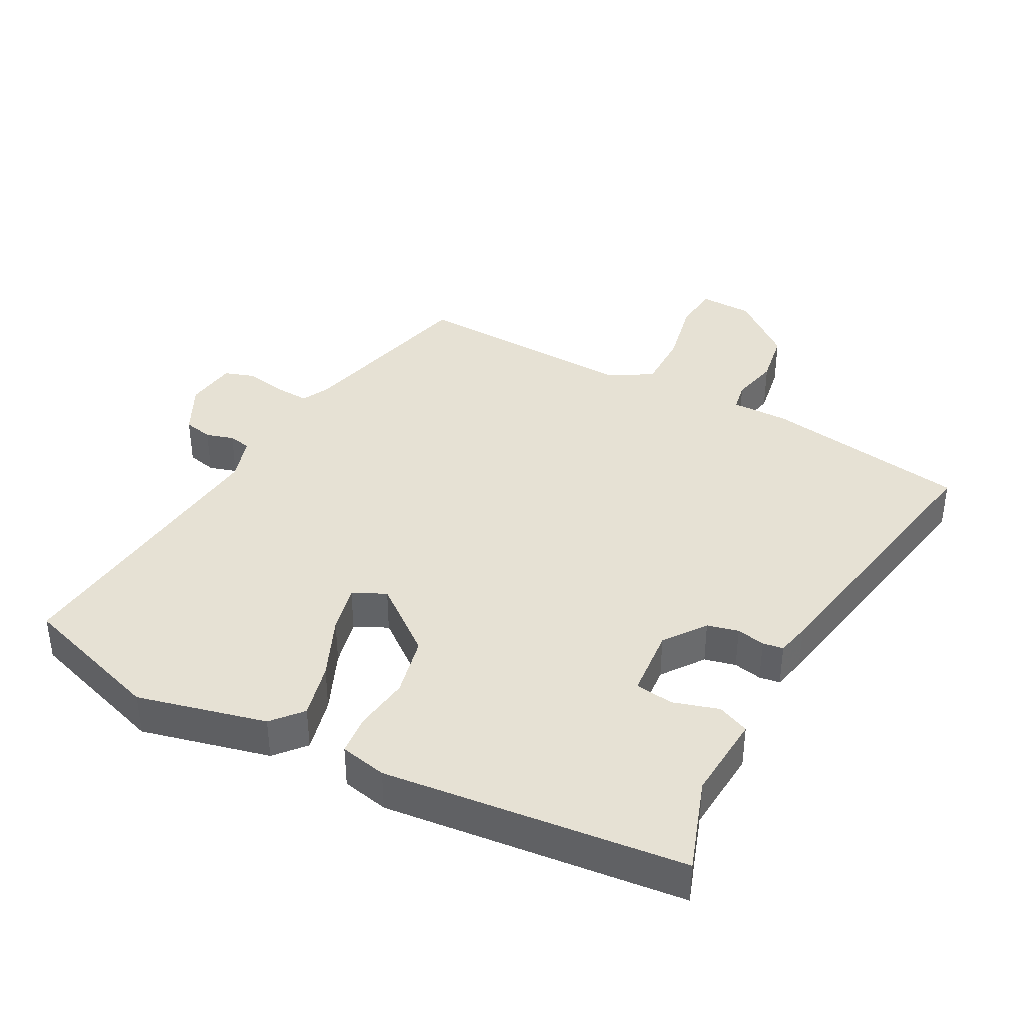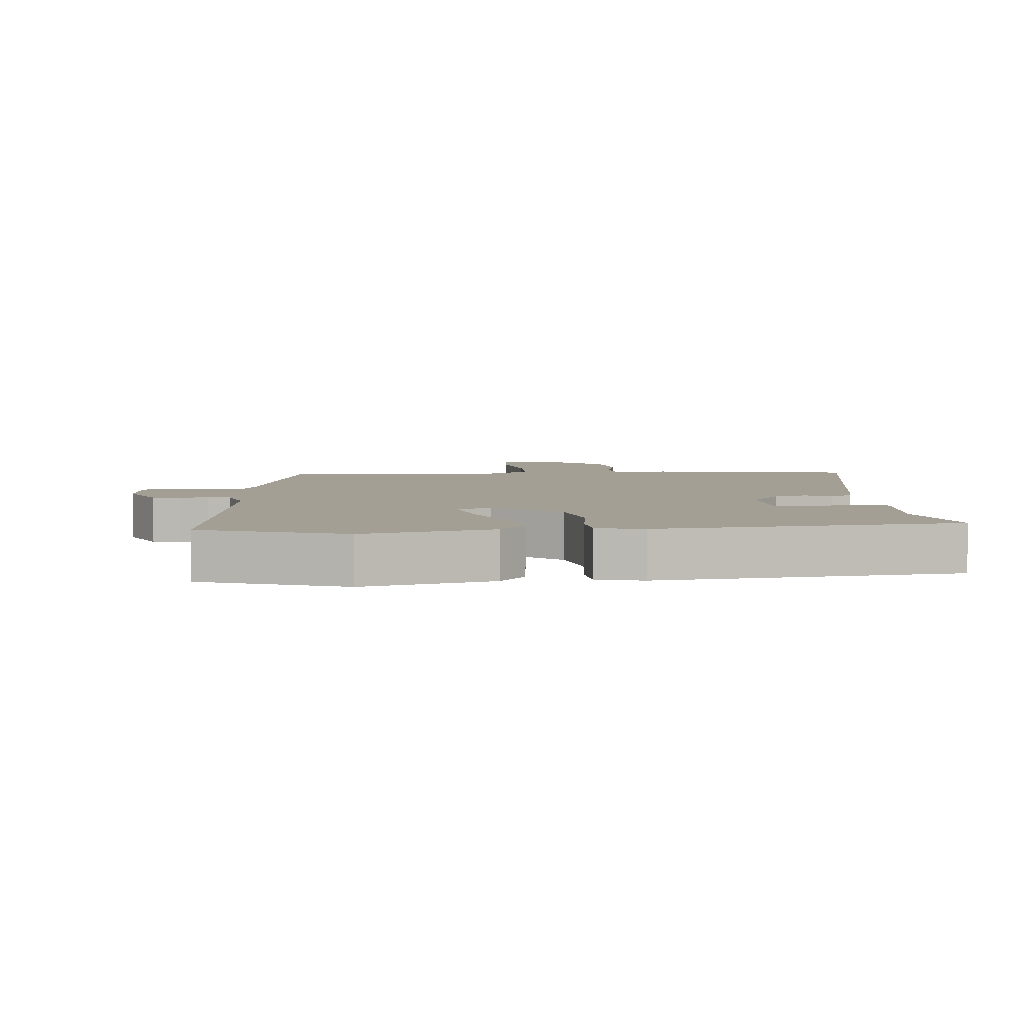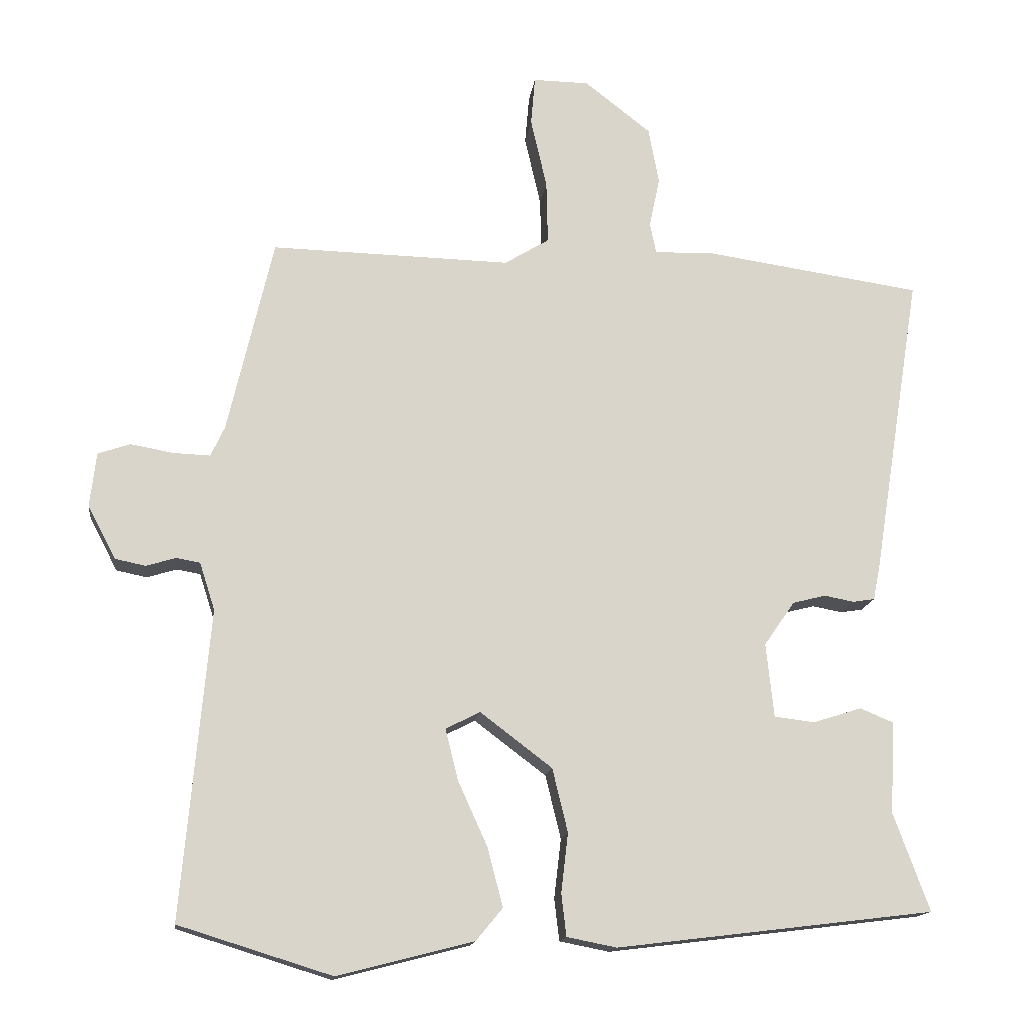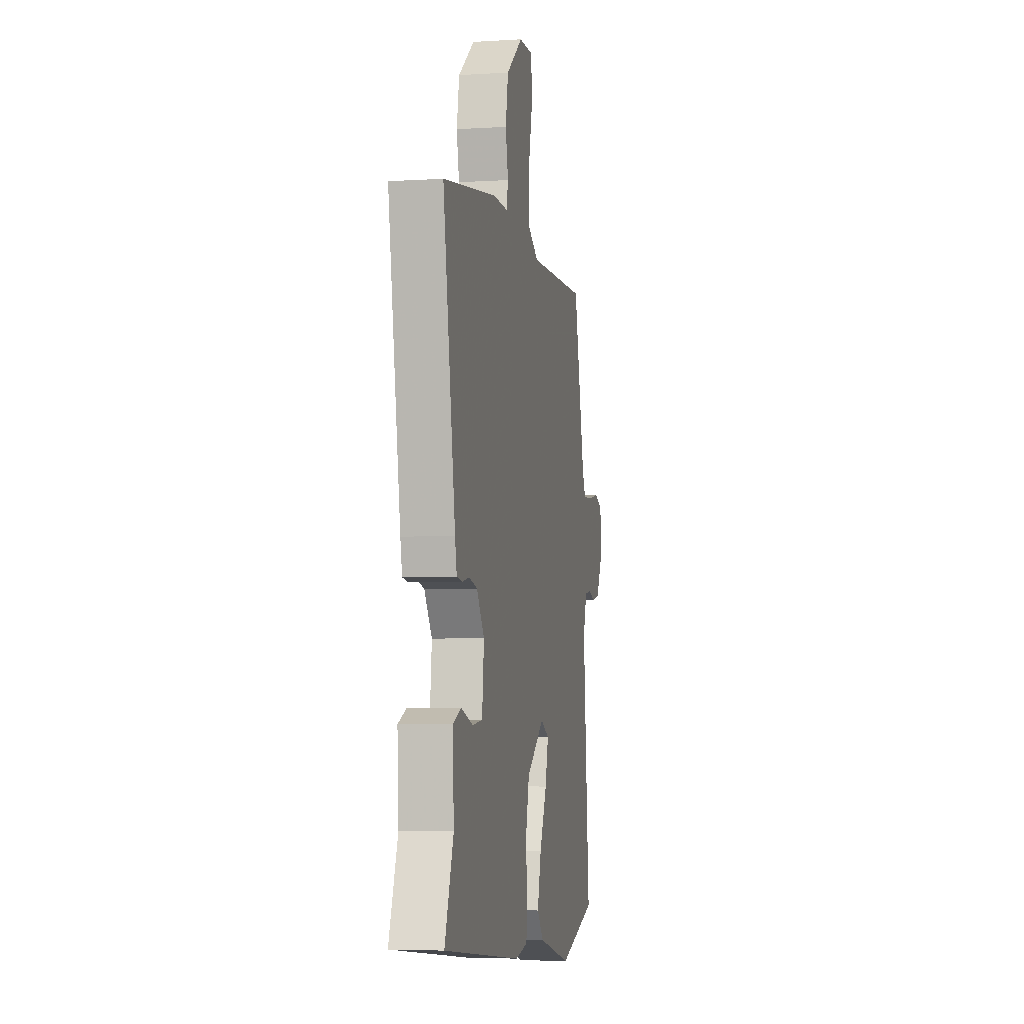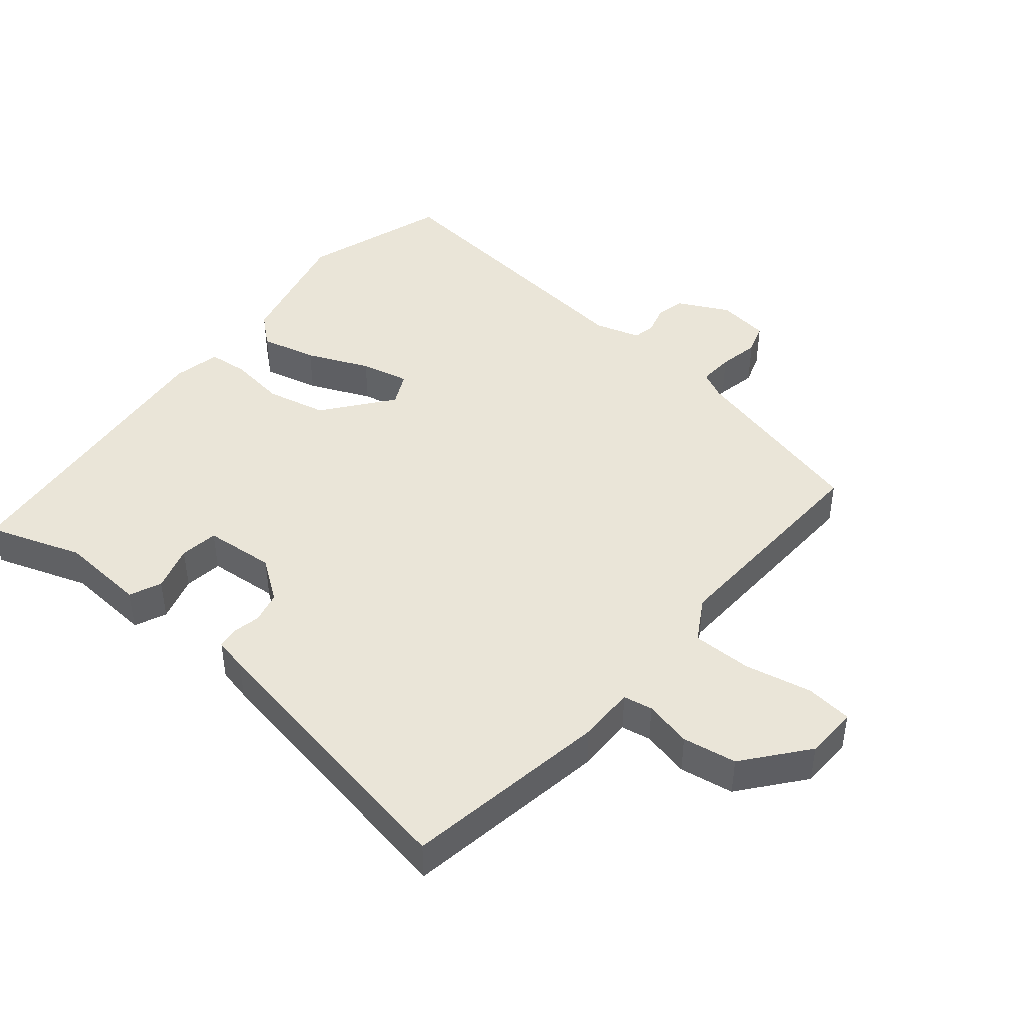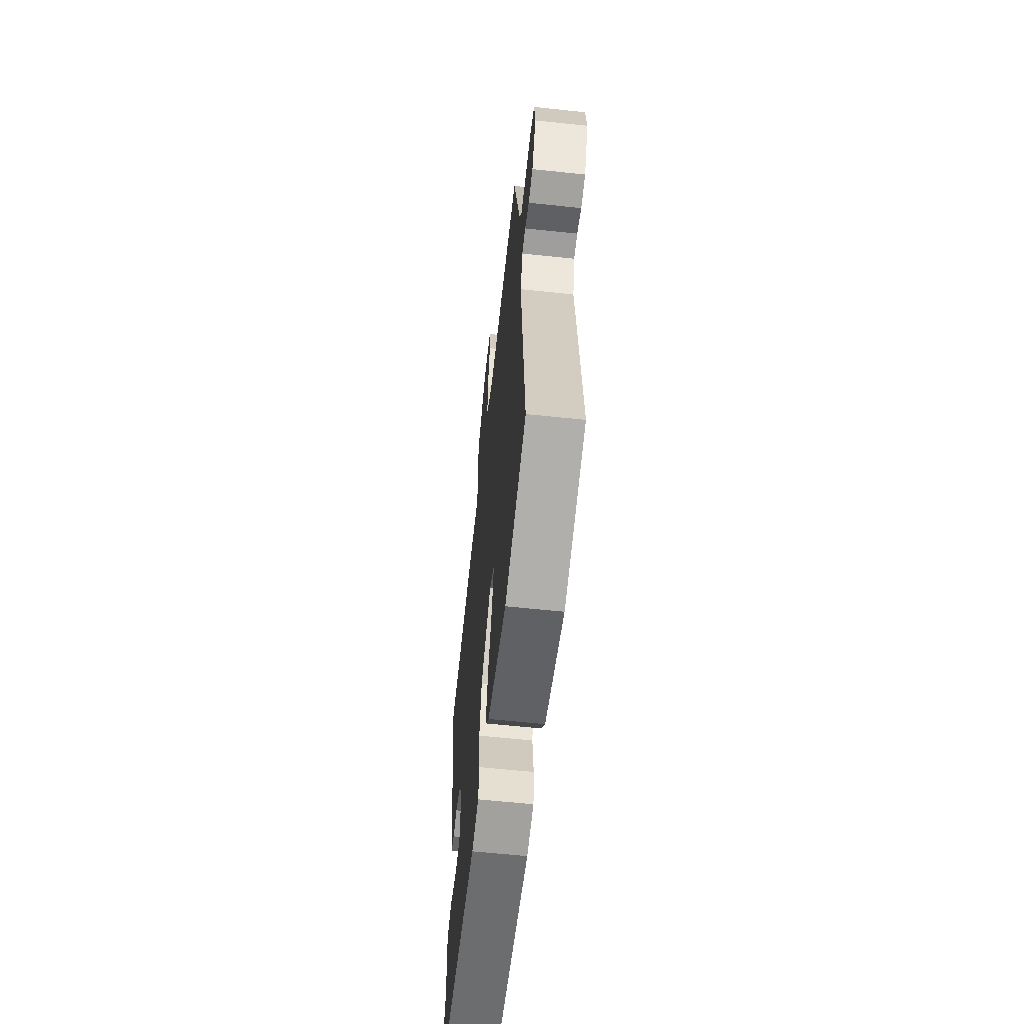
<metadata>
{"format":"obj","ext":"obj","renderer":"f3d","projection":"perspective","resolution":1024,"background":"white","views":[{"elev":39.0,"azim":-151.0,"up":"+Y"},{"elev":5.3,"azim":176.5,"up":"+Y"},{"elev":-15.1,"azim":172.9,"up":"+Z"},{"elev":-4.7,"azim":-78.8,"up":"+Z"},{"elev":44.5,"azim":-49.3,"up":"+Y"},{"elev":-60.8,"azim":83.8,"up":"+Z"}]}
</metadata>
<code>
v 0.556 0.07 -0.483
v 0.337 0.07 -0.551
v 0.143 0.07 -0.501
v 0.105 0.07 -0.455
v 0.127 0.07 -0.371
v 0.169 0.07 -0.278
v 0.187 0.07 -0.205
v 0.138 0.07 -0.18
v 0.035 0.07 -0.258
v 0.013 0.07 -0.349
v 0.023 0.07 -0.434
v 0.016 0.07 -0.494
v -0.055 0.07 -0.508
v -0.508 0.07 -0.453
v -0.457 0.07 -0.313
v -0.464 0.07 -0.182
v -0.416 0.07 -0.162
v -0.347 0.07 -0.184
v -0.289 0.07 -0.177
v -0.278 0.07 -0.071
v -0.322 0.07 -0.008
v -0.369 0.07 0.004
v -0.412 0.07 -0.004
v -0.443 0.07 0.001
v -0.453 0.07 0.051
v -0.523 0.07 0.486
v -0.213 0.07 0.531
v -0.127 0.07 0.529
v -0.118 0.07 0.573
v -0.133 0.07 0.645
v -0.118 0.07 0.726
v -0.023 0.07 0.8
v 0.057 0.07 0.801
v 0.063 0.07 0.731
v 0.04 0.07 0.63
v 0.038 0.07 0.54
v 0.102 0.07 0.501
v 0.445 0.07 0.509
v 0.51 0.07 0.228
v 0.53 0.07 0.185
v 0.583 0.07 0.187
v 0.644 0.07 0.198
v 0.69 0.07 0.182
v 0.699 0.07 0.104
v 0.659 0.07 0.028
v 0.615 0.07 0.019
v 0.573 0.07 0.032
v 0.539 0.07 0.026
v 0.517 0.07 -0.042
v 0.556 0 -0.483
v 0.337 0 -0.551
v 0.143 0 -0.501
v 0.105 0 -0.455
v 0.127 0 -0.371
v 0.169 0 -0.278
v 0.187 0 -0.205
v 0.138 0 -0.18
v 0.035 0 -0.258
v 0.013 0 -0.349
v 0.023 0 -0.434
v 0.016 0 -0.494
v -0.055 0 -0.508
v -0.508 0 -0.453
v -0.457 0 -0.313
v -0.464 0 -0.182
v -0.416 0 -0.162
v -0.347 0 -0.184
v -0.289 0 -0.177
v -0.278 0 -0.071
v -0.322 0 -0.008
v -0.369 0 0.004
v -0.412 0 -0.004
v -0.443 0 0.001
v -0.453 0 0.051
v -0.523 0 0.486
v -0.213 0 0.531
v -0.127 0 0.529
v -0.118 0 0.573
v -0.133 0 0.645
v -0.118 0 0.726
v -0.023 0 0.8
v 0.057 0 0.801
v 0.063 0 0.731
v 0.04 0 0.63
v 0.038 0 0.54
v 0.102 0 0.501
v 0.445 0 0.509
v 0.51 0 0.228
v 0.53 0 0.185
v 0.583 0 0.187
v 0.644 0 0.198
v 0.69 0 0.182
v 0.699 0 0.104
v 0.659 0 0.028
v 0.615 0 0.019
v 0.573 0 0.032
v 0.539 0 0.026
v 0.517 0 -0.042
f 45 46 47
f 44 45 47
f 43 44 47
f 42 43 47
f 41 42 47
f 40 41 47 48
f 39 40 48 49
f 37 38 39 49
f 33 34 35
f 32 33 35
f 31 32 35
f 30 31 35
f 29 30 35
f 28 29 35 36
f 26 27 28
f 25 26 28
f 24 25 28
f 23 24 28
f 22 23 28
f 36 37 49
f 28 36 49
f 22 28 49
f 21 22 49
f 15 16 17 18
f 15 18 19
f 14 15 19
f 13 14 19
f 12 13 19
f 11 12 19
f 10 11 19
f 9 10 19 20
f 4 5 6
f 3 4 6
f 2 3 6
f 1 2 6
f 49 1 6
f 49 6 7
f 8 9 20 21
f 8 21 49
f 7 8 49
f 96 95 94
f 96 94 93
f 96 93 92
f 96 92 91
f 96 91 90
f 97 96 90 89
f 98 97 89 88
f 98 88 87 86
f 84 83 82
f 84 82 81
f 84 81 80
f 84 80 79
f 84 79 78
f 85 84 78 77
f 77 76 75
f 77 75 74
f 77 74 73
f 77 73 72
f 77 72 71
f 98 86 85
f 98 85 77
f 98 77 71
f 98 71 70
f 67 66 65 64
f 68 67 64
f 68 64 63
f 68 63 62
f 68 62 61
f 68 61 60
f 68 60 59
f 69 68 59 58
f 55 54 53
f 55 53 52
f 55 52 51
f 55 51 50
f 55 50 98
f 56 55 98
f 70 69 58 57
f 98 70 57
f 98 57 56
f 1 50 51 2
f 2 51 52 3
f 3 52 53 4
f 4 53 54 5
f 5 54 55 6
f 6 55 56 7
f 7 56 57 8
f 8 57 58 9
f 9 58 59 10
f 10 59 60 11
f 11 60 61 12
f 12 61 62 13
f 13 62 63 14
f 14 63 64 15
f 15 64 65 16
f 16 65 66 17
f 17 66 67 18
f 18 67 68 19
f 19 68 69 20
f 20 69 70 21
f 21 70 71 22
f 22 71 72 23
f 23 72 73 24
f 24 73 74 25
f 25 74 75 26
f 26 75 76 27
f 27 76 77 28
f 28 77 78 29
f 29 78 79 30
f 30 79 80 31
f 31 80 81 32
f 32 81 82 33
f 33 82 83 34
f 34 83 84 35
f 35 84 85 36
f 36 85 86 37
f 37 86 87 38
f 38 87 88 39
f 39 88 89 40
f 40 89 90 41
f 41 90 91 42
f 42 91 92 43
f 43 92 93 44
f 44 93 94 45
f 45 94 95 46
f 46 95 96 47
f 47 96 97 48
f 48 97 98 49
f 49 98 50 1

</code>
